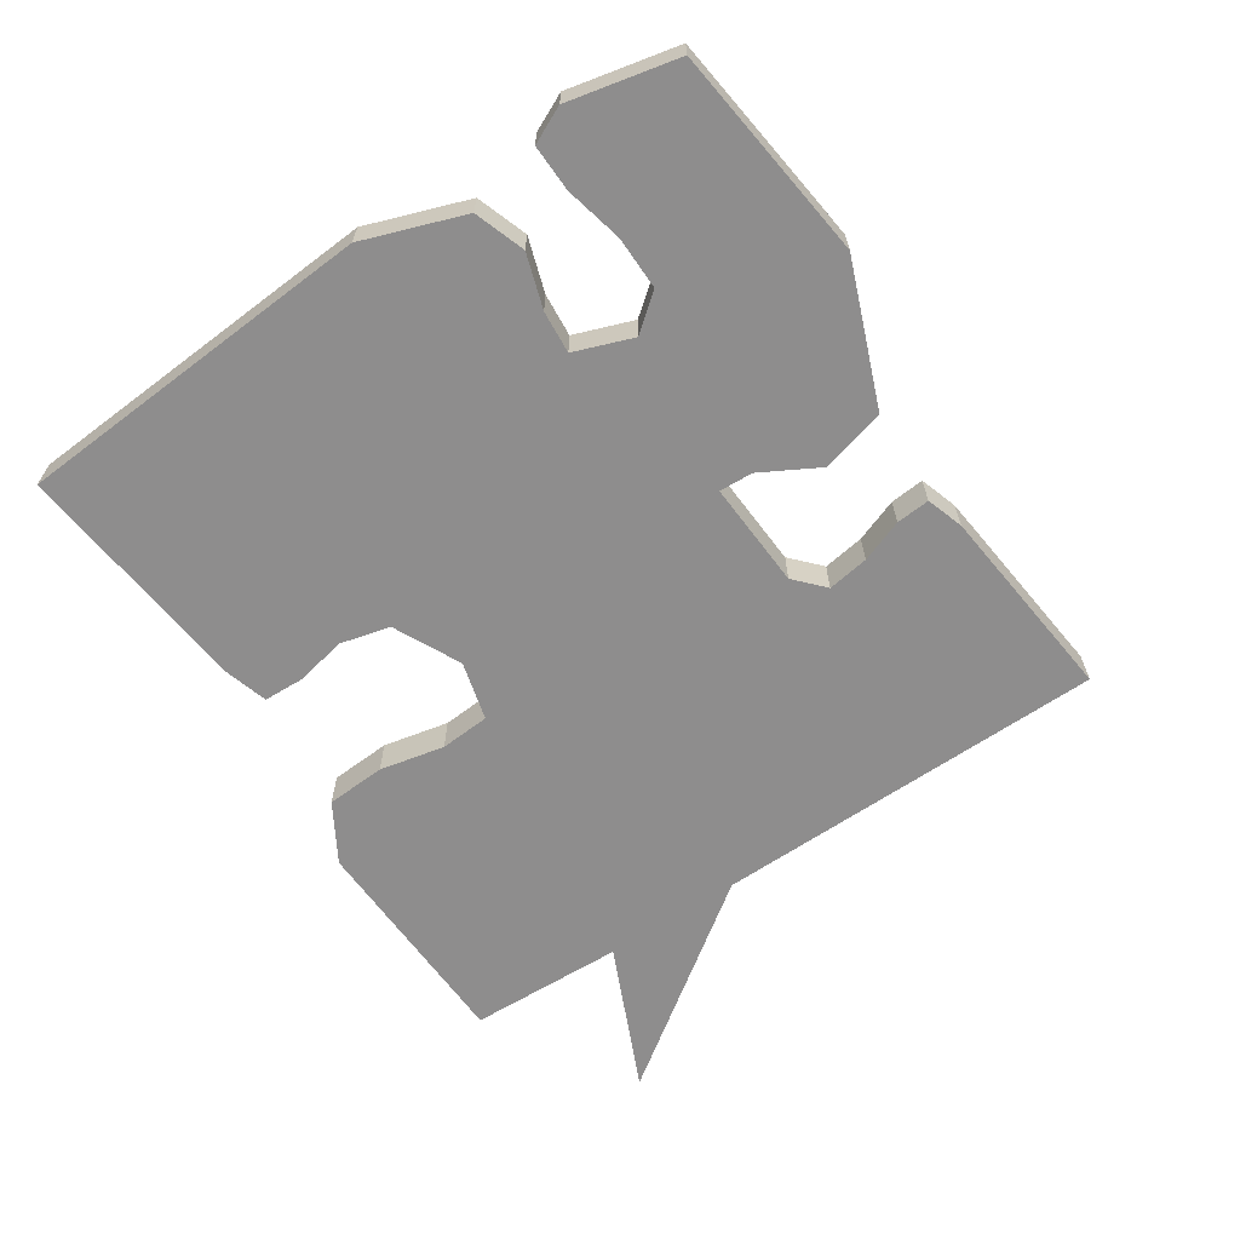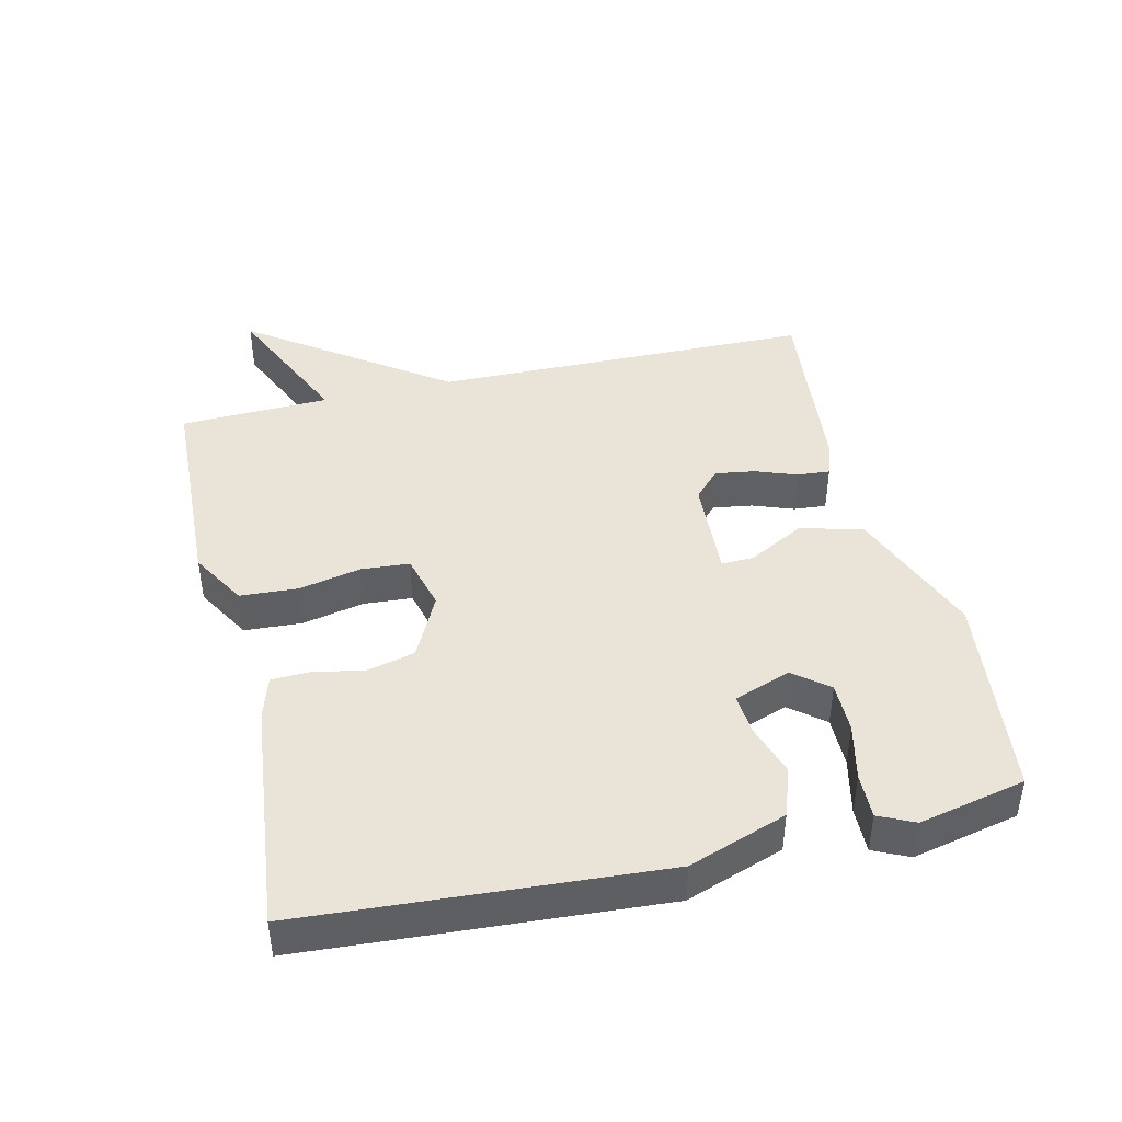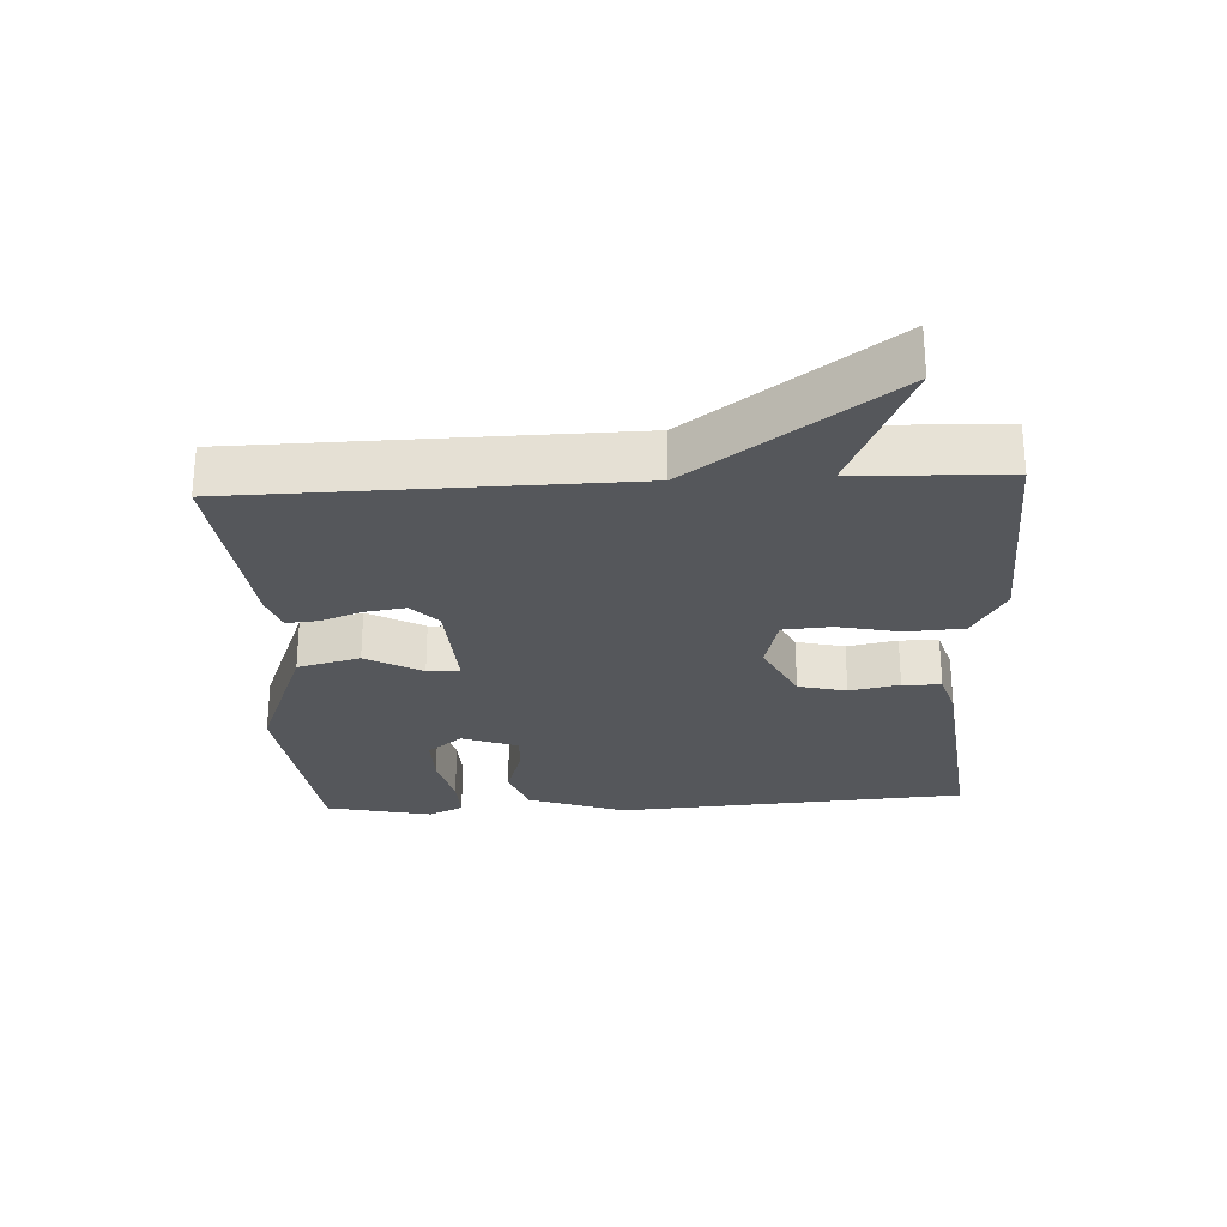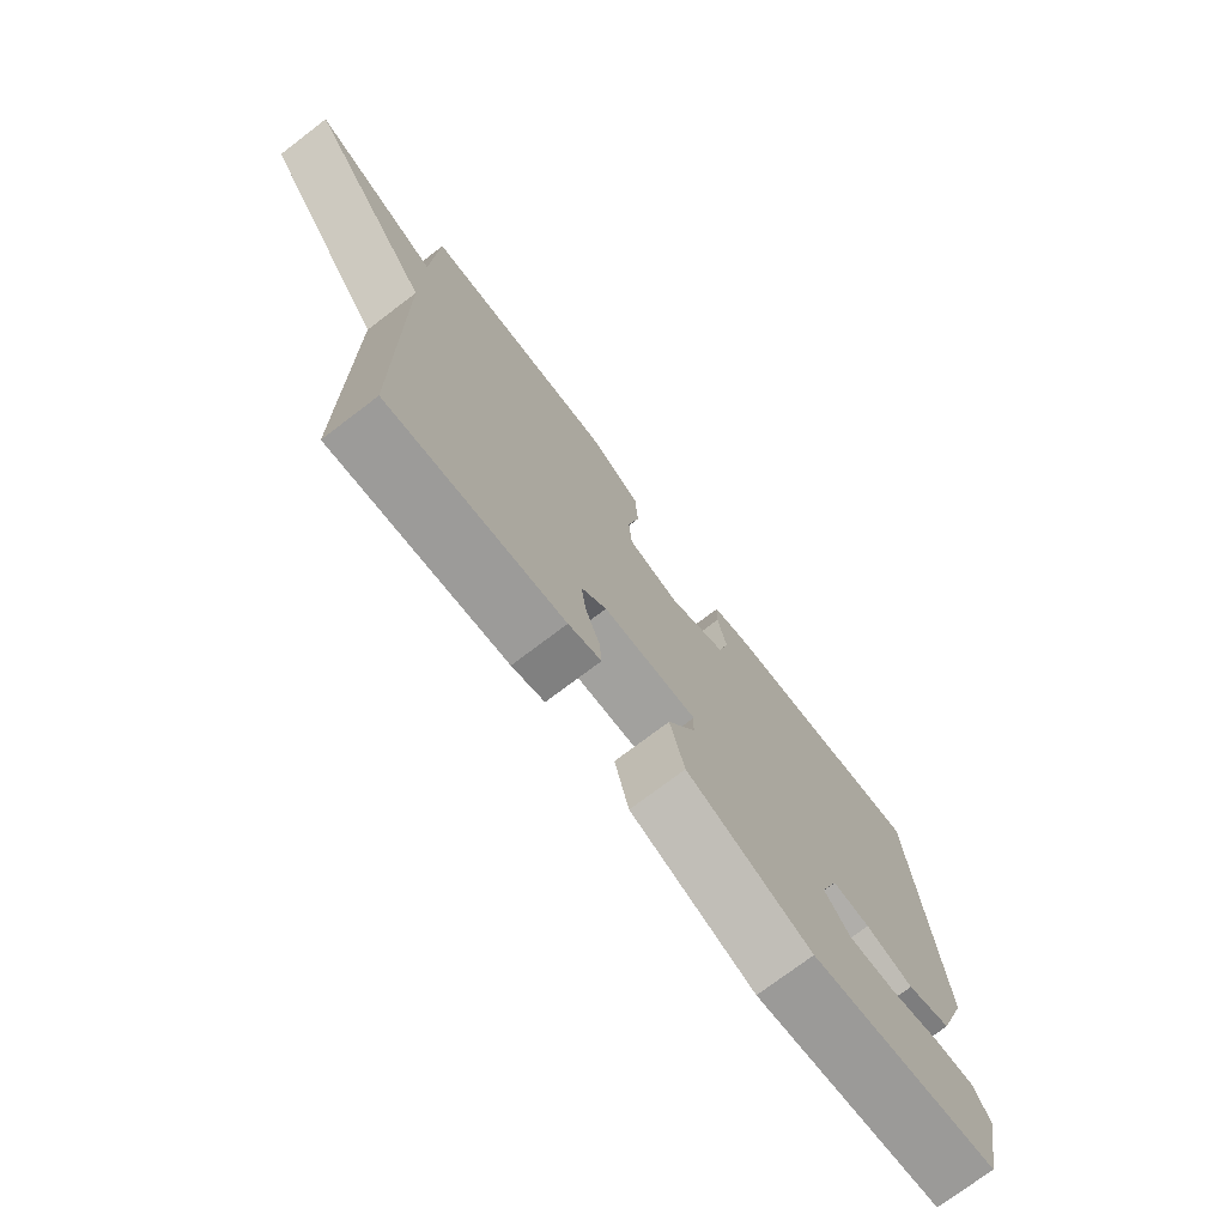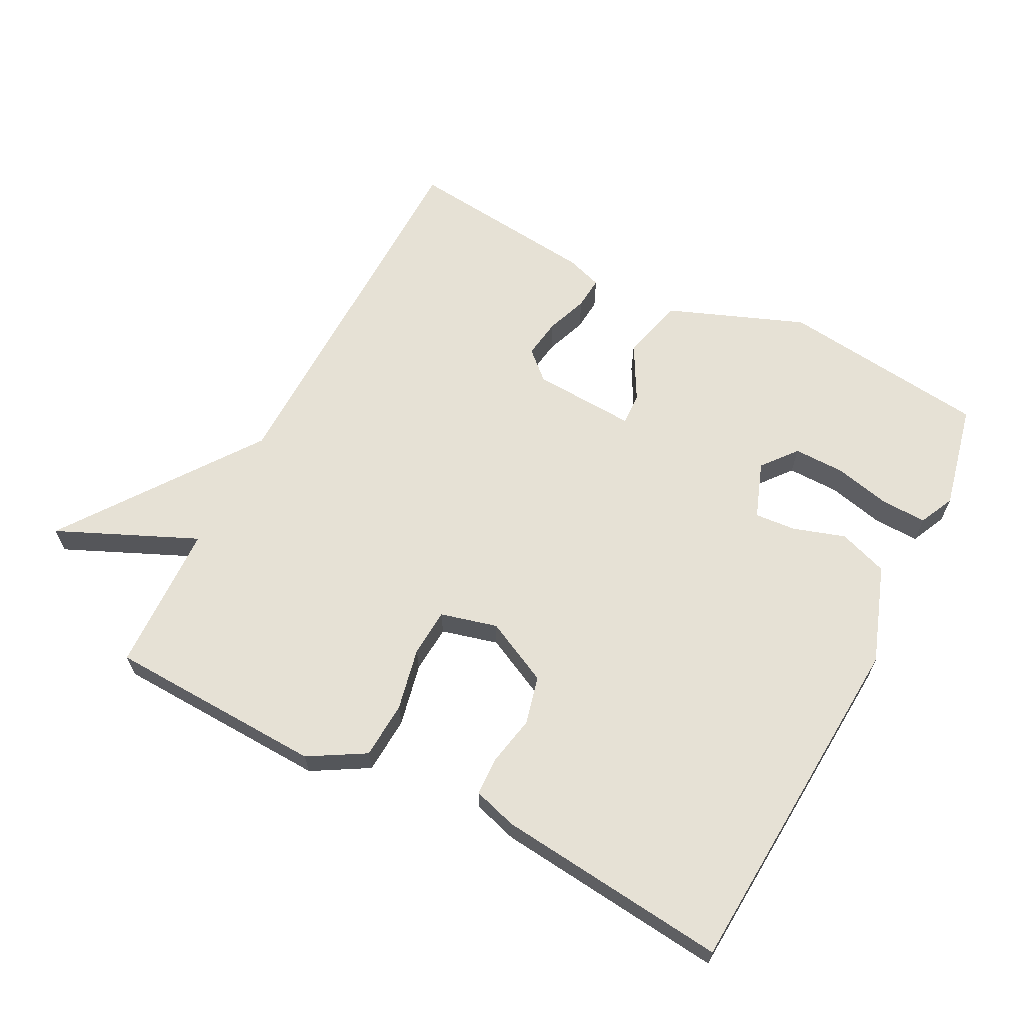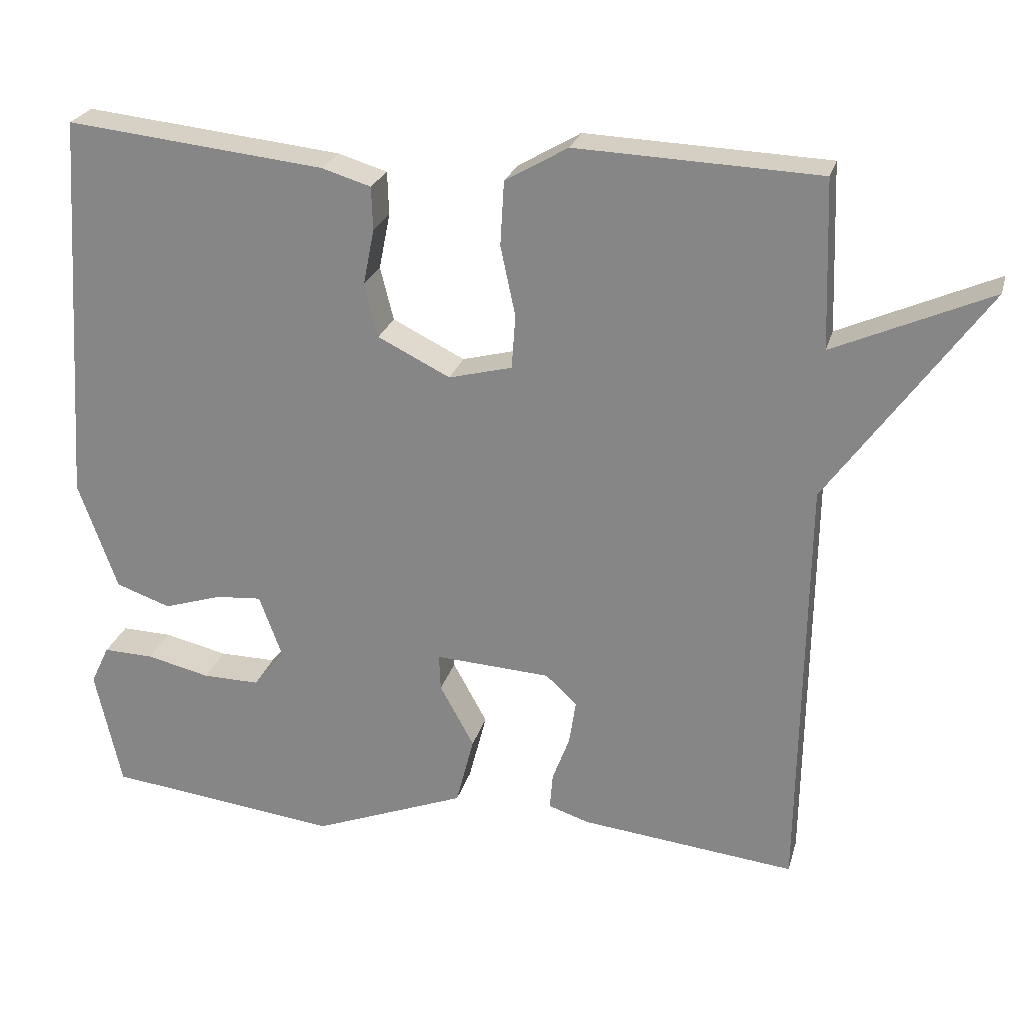
<metadata>
{"format":"obj","ext":"obj","renderer":"f3d","projection":"perspective","resolution":1024,"background":"white","views":[{"elev":-64.7,"azim":123.5,"up":"+Y"},{"elev":42.9,"azim":76.7,"up":"+Y"},{"elev":-26.8,"azim":-86.9,"up":"+Y"},{"elev":-74.5,"azim":-52.8,"up":"+Z"},{"elev":64.1,"azim":27.3,"up":"+Y"},{"elev":24.7,"azim":-165.6,"up":"+Z"}]}
</metadata>
<code>
v -0.5 0.07 0.5
v -0.174 0.07 0.513
v -0.09 0.07 0.464
v -0.085 0.07 0.378
v -0.105 0.07 0.284
v -0.1 0.07 0.212
v -0.015 0.07 0.19
v 0.082 0.07 0.238
v 0.1 0.07 0.31
v 0.085 0.07 0.385
v 0.087 0.07 0.443
v 0.153 0.07 0.463
v 0.5 0.07 0.5
v 0.535 0.07 -0.03
v 0.483 0.07 -0.177
v 0.409 0.07 -0.203
v 0.331 0.07 -0.178
v 0.269 0.07 -0.173
v 0.238 0.07 -0.258
v 0.28 0.07 -0.31
v 0.357 0.07 -0.309
v 0.442 0.07 -0.289
v 0.51 0.07 -0.287
v 0.535 0.07 -0.34
v 0.5 0.07 -0.5
v 0.187 0.07 -0.538
v -0.019 0.07 -0.458
v -0.043 0.07 -0.364
v 0.003 0.07 -0.28
v 0.005 0.07 -0.231
v -0.15 0.07 -0.24
v -0.192 0.07 -0.279
v -0.183 0.07 -0.339
v -0.16 0.07 -0.401
v -0.156 0.07 -0.45
v -0.21 0.07 -0.468
v -0.5 0.07 -0.5
v -0.508 0.07 0.075
v -0.718 0.07 0.368
v -0.508 0.07 0.275
v -0.5 0 0.5
v -0.174 0 0.513
v -0.09 0 0.464
v -0.085 0 0.378
v -0.105 0 0.284
v -0.1 0 0.212
v -0.015 0 0.19
v 0.082 0 0.238
v 0.1 0 0.31
v 0.085 0 0.385
v 0.087 0 0.443
v 0.153 0 0.463
v 0.5 0 0.5
v 0.535 0 -0.03
v 0.483 0 -0.177
v 0.409 0 -0.203
v 0.331 0 -0.178
v 0.269 0 -0.173
v 0.238 0 -0.258
v 0.28 0 -0.31
v 0.357 0 -0.309
v 0.442 0 -0.289
v 0.51 0 -0.287
v 0.535 0 -0.34
v 0.5 0 -0.5
v 0.187 0 -0.538
v -0.019 0 -0.458
v -0.043 0 -0.364
v 0.003 0 -0.28
v 0.005 0 -0.231
v -0.15 0 -0.24
v -0.192 0 -0.279
v -0.183 0 -0.339
v -0.16 0 -0.401
v -0.156 0 -0.45
v -0.21 0 -0.468
v -0.5 0 -0.5
v -0.508 0 0.075
v -0.718 0 0.368
v -0.508 0 0.275
f 38 39 40
f 38 40 1
f 37 38 1
f 36 37 1
f 35 36 1
f 34 35 1
f 33 34 1
f 32 33 1
f 1 2 3
f 32 1 3
f 31 32 3
f 27 28 29
f 26 27 29
f 25 26 29
f 24 25 29
f 21 22 23 24
f 20 21 24
f 20 24 29
f 19 20 29 30
f 15 16 17
f 14 15 17
f 13 14 17
f 12 13 17
f 11 12 17
f 10 11 17
f 9 10 17
f 8 9 17 18
f 18 19 30
f 8 18 30
f 7 8 30
f 3 4 5
f 31 3 5
f 31 5 6
f 6 7 30 31
f 80 79 78
f 41 80 78
f 41 78 77
f 41 77 76
f 41 76 75
f 41 75 74
f 41 74 73
f 41 73 72
f 43 42 41
f 43 41 72
f 43 72 71
f 69 68 67
f 69 67 66
f 69 66 65
f 69 65 64
f 64 63 62 61
f 64 61 60
f 69 64 60
f 70 69 60 59
f 57 56 55
f 57 55 54
f 57 54 53
f 57 53 52
f 57 52 51
f 57 51 50
f 57 50 49
f 58 57 49 48
f 70 59 58
f 70 58 48
f 70 48 47
f 45 44 43
f 45 43 71
f 46 45 71
f 71 70 47 46
f 1 41 42 2
f 2 42 43 3
f 3 43 44 4
f 4 44 45 5
f 5 45 46 6
f 6 46 47 7
f 7 47 48 8
f 8 48 49 9
f 9 49 50 10
f 10 50 51 11
f 11 51 52 12
f 12 52 53 13
f 13 53 54 14
f 14 54 55 15
f 15 55 56 16
f 16 56 57 17
f 17 57 58 18
f 18 58 59 19
f 19 59 60 20
f 20 60 61 21
f 21 61 62 22
f 22 62 63 23
f 23 63 64 24
f 24 64 65 25
f 25 65 66 26
f 26 66 67 27
f 27 67 68 28
f 28 68 69 29
f 29 69 70 30
f 30 70 71 31
f 31 71 72 32
f 32 72 73 33
f 33 73 74 34
f 34 74 75 35
f 35 75 76 36
f 36 76 77 37
f 37 77 78 38
f 38 78 79 39
f 39 79 80 40
f 40 80 41 1

</code>
